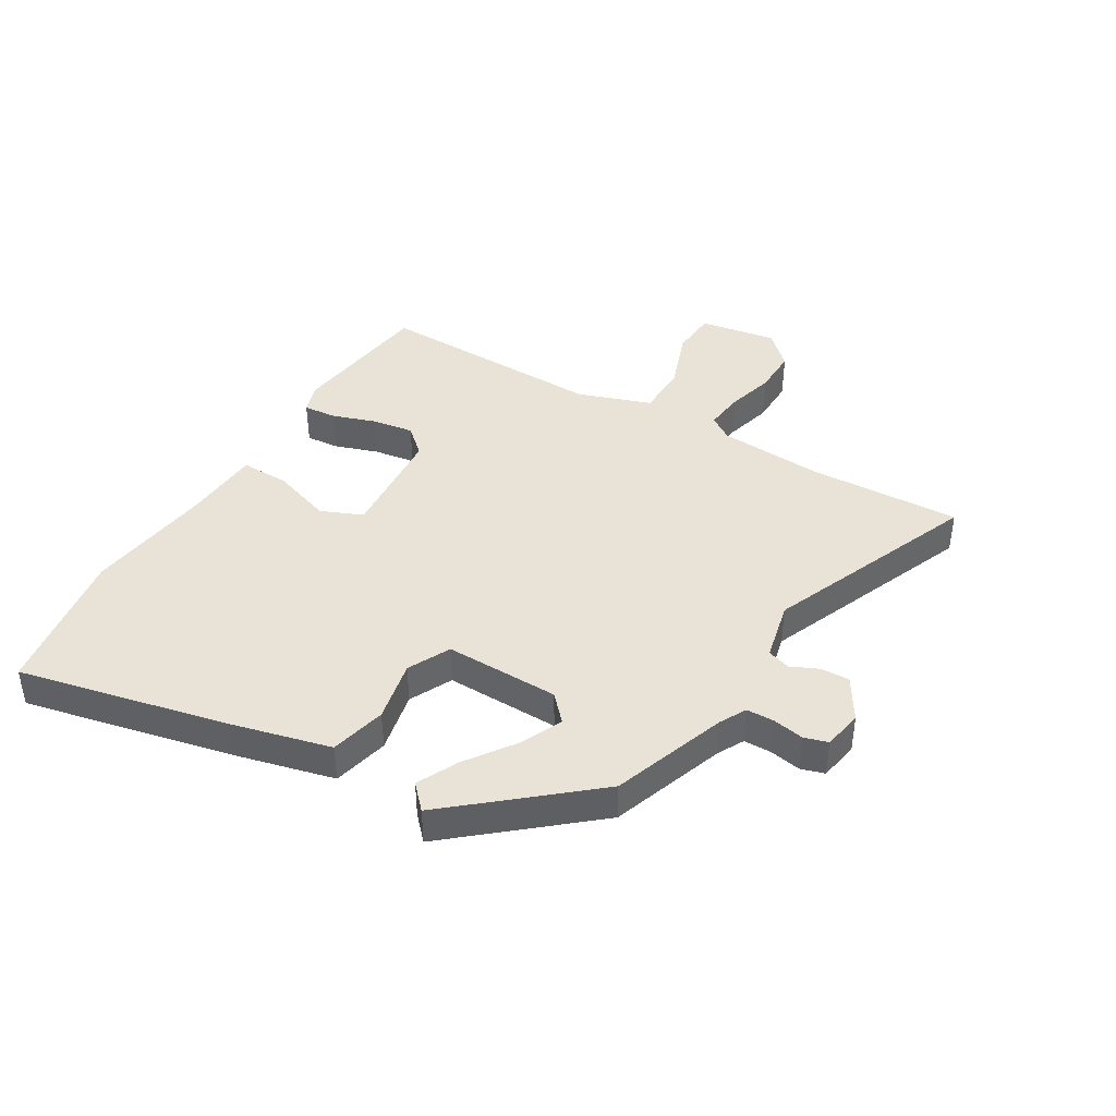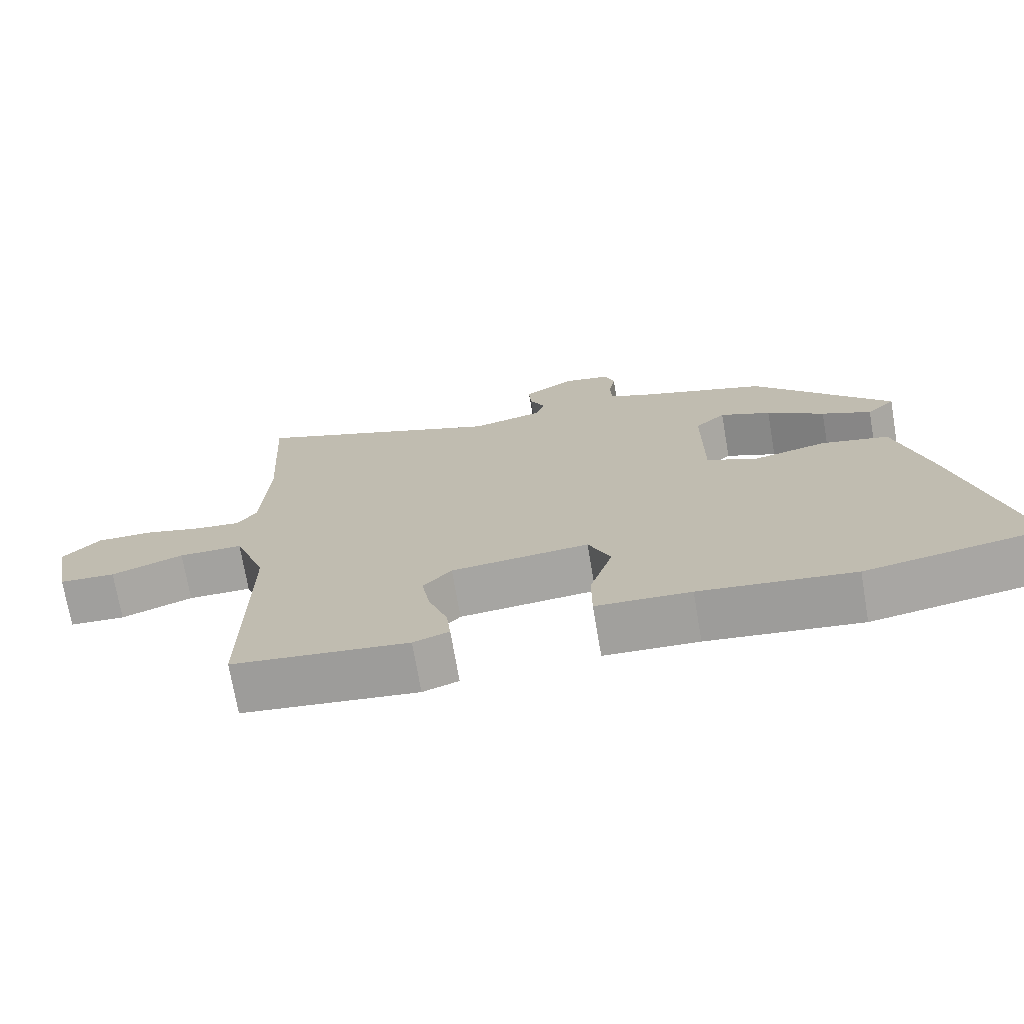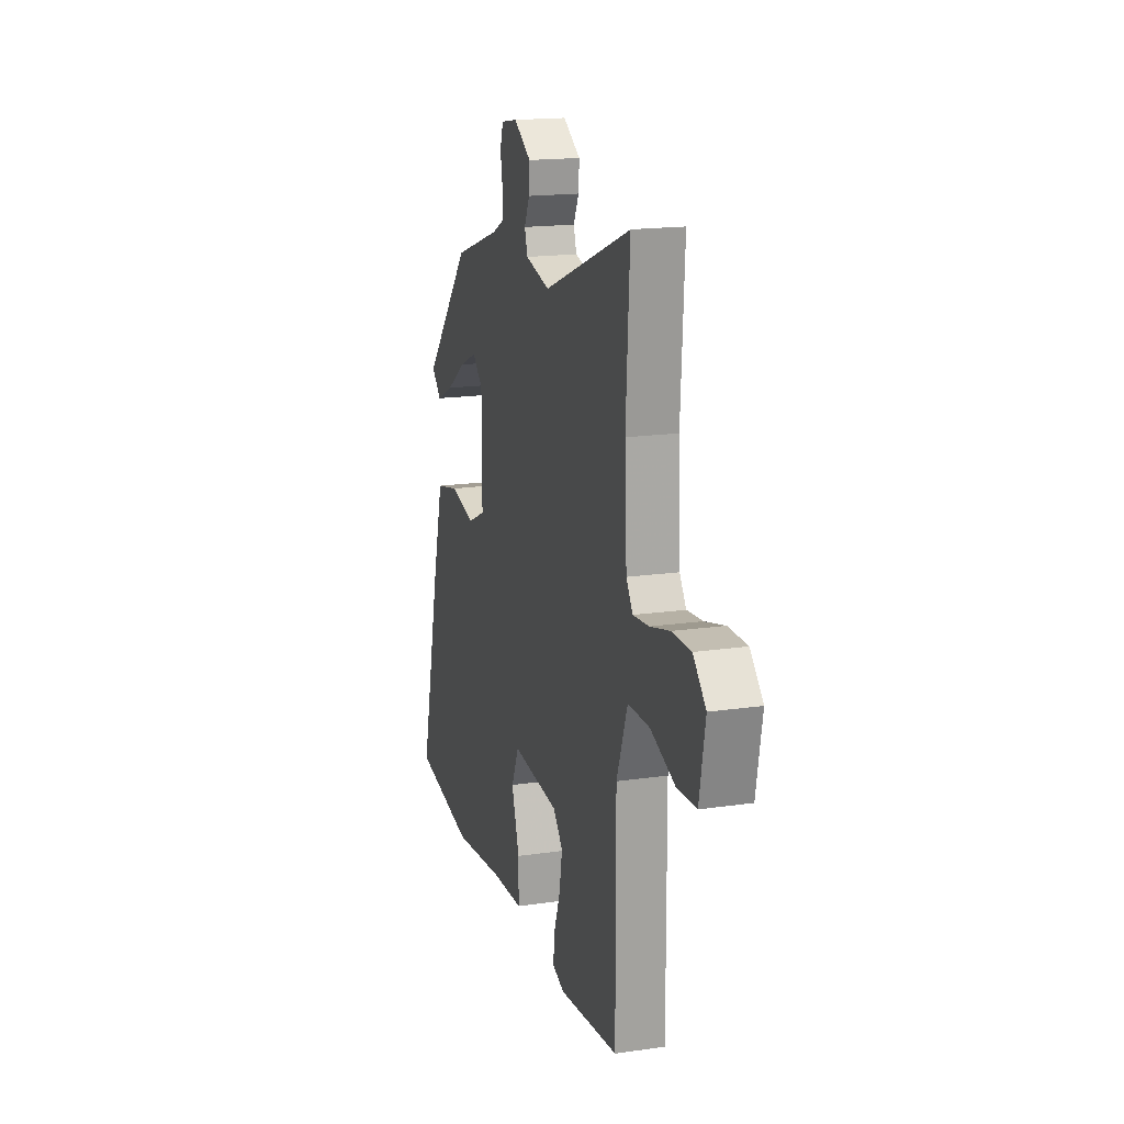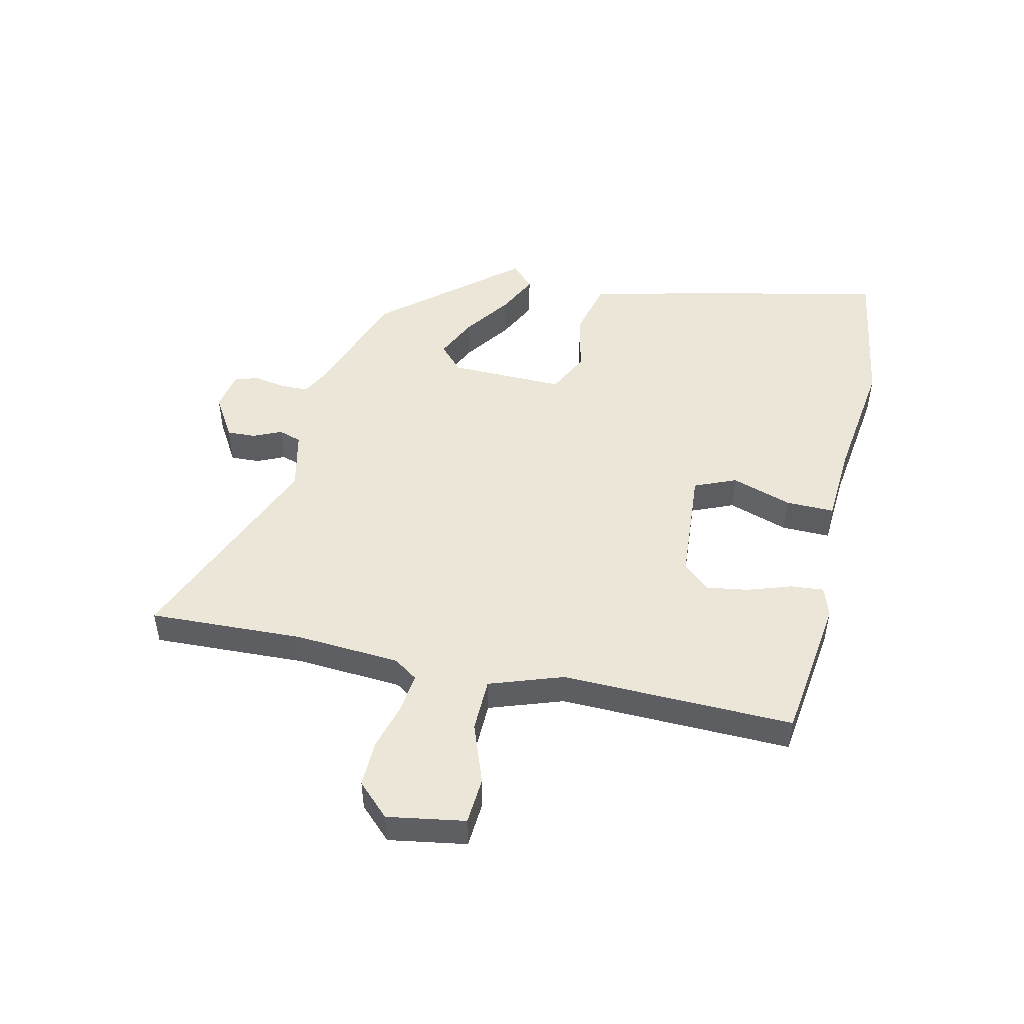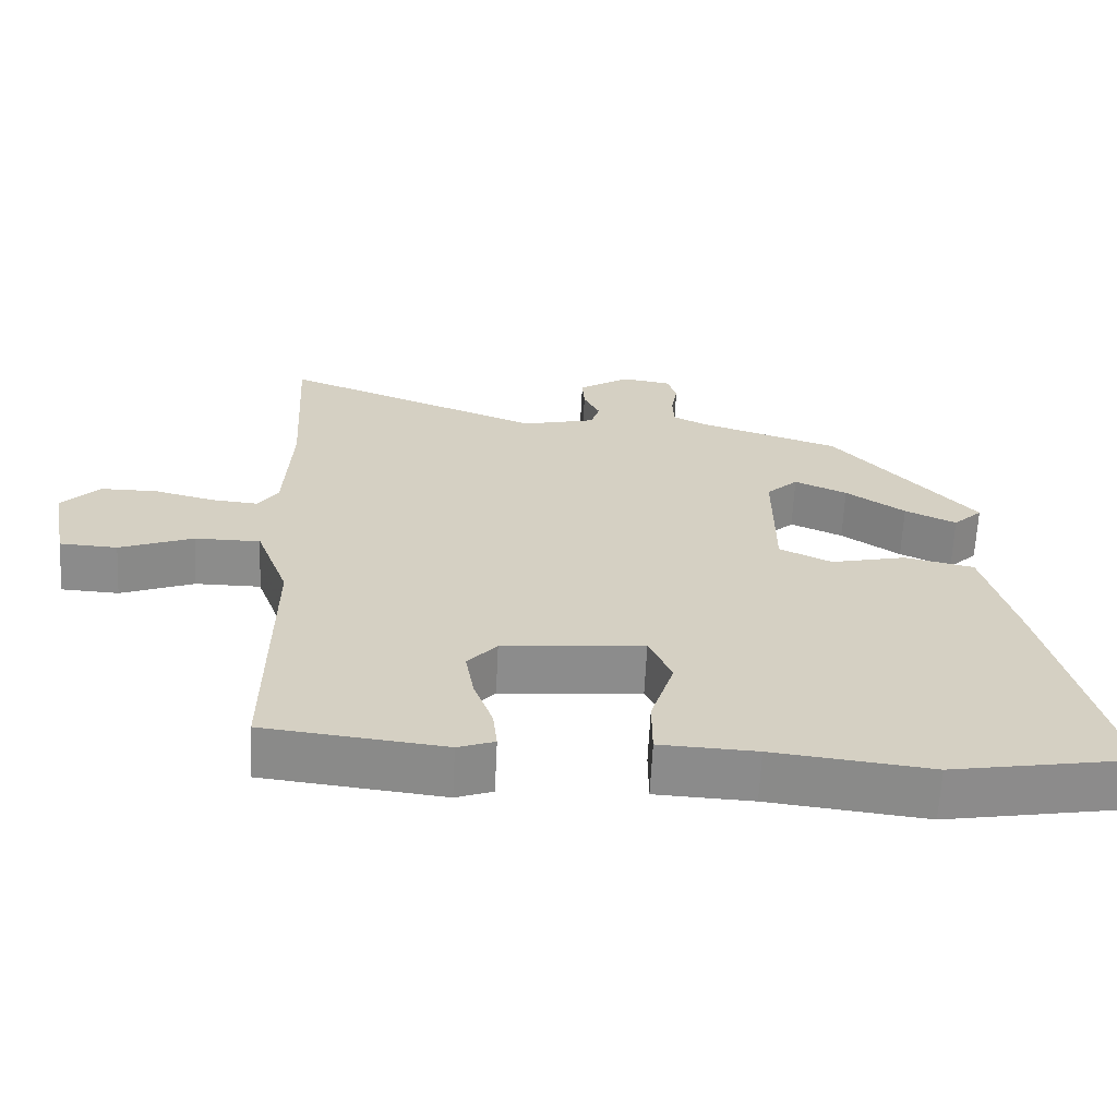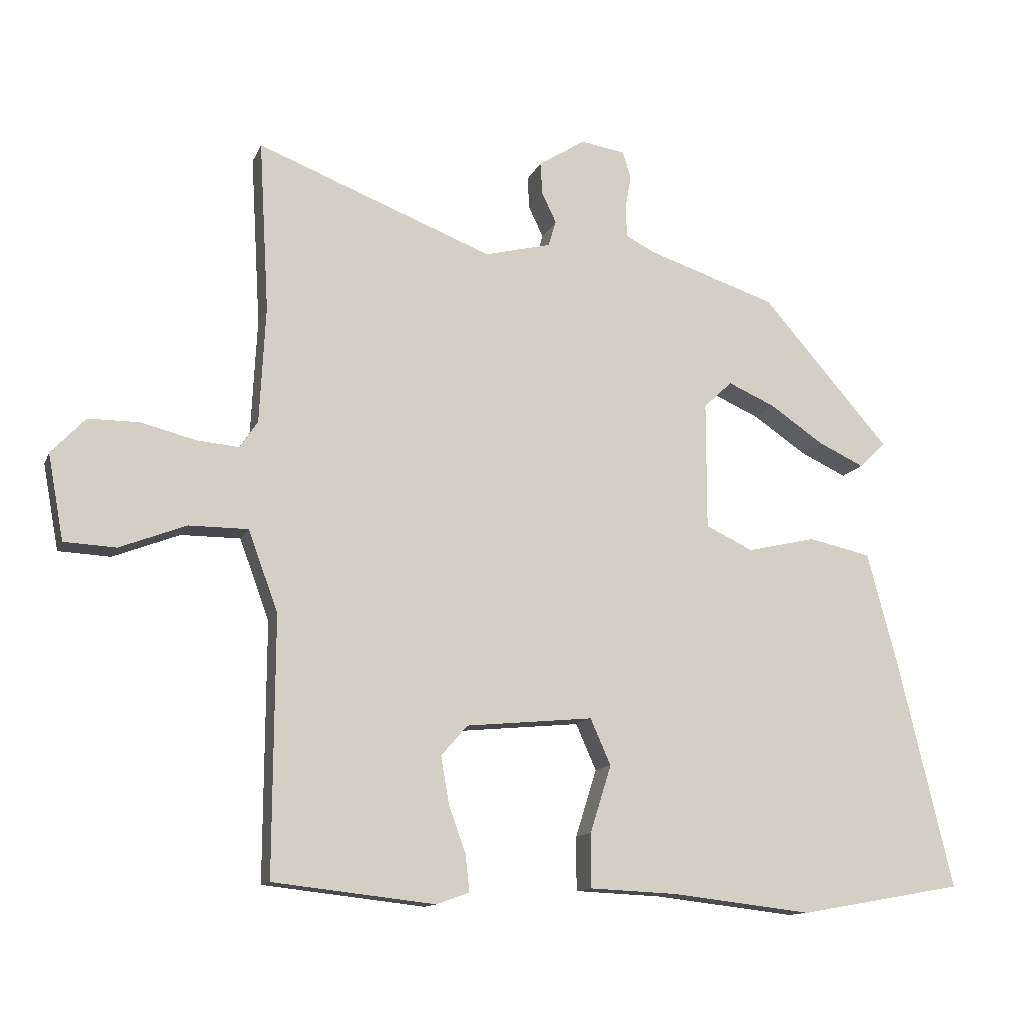
<metadata>
{"format":"obj","ext":"obj","renderer":"f3d","projection":"perspective","resolution":1024,"background":"white","views":[{"elev":41.7,"azim":-58.3,"up":"+Y"},{"elev":-72.4,"azim":-170.3,"up":"+Z"},{"elev":17.3,"azim":73.7,"up":"+Z"},{"elev":48.8,"azim":103.8,"up":"+Y"},{"elev":-64.1,"azim":177.2,"up":"+Z"},{"elev":-12.5,"azim":163.4,"up":"+Z"}]}
</metadata>
<code>
v 0.507 0.07 0.621
v 0.492 0.07 0.362
v 0.501 0.07 0.185
v 0.528 0.07 0.144
v 0.593 0.07 0.15
v 0.675 0.07 0.171
v 0.753 0.07 0.171
v 0.805 0.07 0.116
v 0.781 0.07 -0.014
v 0.702 0.07 -0.018
v 0.601 0.07 0.021
v 0.511 0.07 0.021
v 0.466 0.07 -0.102
v 0.468 0.07 -0.492
v 0.222 0.07 -0.52
v 0.172 0.07 -0.502
v 0.178 0.07 -0.446
v 0.204 0.07 -0.373
v 0.216 0.07 -0.303
v 0.176 0.07 -0.257
v -0.017 0.07 -0.239
v -0.048 0.07 -0.309
v -0.016 0.07 -0.411
v -0.016 0.07 -0.493
v -0.148 0.07 -0.499
v -0.363 0.07 -0.524
v -0.612 0.07 -0.48
v -0.528 0.07 -0.129
v -0.483 0.07 0.039
v -0.388 0.07 0.06
v -0.284 0.07 0.036
v -0.212 0.07 0.07
v -0.212 0.07 0.264
v -0.255 0.07 0.305
v -0.327 0.07 0.273
v -0.408 0.07 0.218
v -0.478 0.07 0.185
v -0.518 0.07 0.224
v -0.324 0.07 0.446
v -0.129 0.07 0.511
v -0.084 0.07 0.534
v -0.082 0.07 0.581
v -0.091 0.07 0.634
v -0.078 0.07 0.674
v -0.011 0.07 0.685
v 0.06 0.07 0.64
v 0.057 0.07 0.591
v 0.035 0.07 0.545
v 0.047 0.07 0.506
v 0.148 0.07 0.481
v 0.507 0 0.621
v 0.492 0 0.362
v 0.501 0 0.185
v 0.528 0 0.144
v 0.593 0 0.15
v 0.675 0 0.171
v 0.753 0 0.171
v 0.805 0 0.116
v 0.781 0 -0.014
v 0.702 0 -0.018
v 0.601 0 0.021
v 0.511 0 0.021
v 0.466 0 -0.102
v 0.468 0 -0.492
v 0.222 0 -0.52
v 0.172 0 -0.502
v 0.178 0 -0.446
v 0.204 0 -0.373
v 0.216 0 -0.303
v 0.176 0 -0.257
v -0.017 0 -0.239
v -0.048 0 -0.309
v -0.016 0 -0.411
v -0.016 0 -0.493
v -0.148 0 -0.499
v -0.363 0 -0.524
v -0.612 0 -0.48
v -0.528 0 -0.129
v -0.483 0 0.039
v -0.388 0 0.06
v -0.284 0 0.036
v -0.212 0 0.07
v -0.212 0 0.264
v -0.255 0 0.305
v -0.327 0 0.273
v -0.408 0 0.218
v -0.478 0 0.185
v -0.518 0 0.224
v -0.324 0 0.446
v -0.129 0 0.511
v -0.084 0 0.534
v -0.082 0 0.581
v -0.091 0 0.634
v -0.078 0 0.674
v -0.011 0 0.685
v 0.06 0 0.64
v 0.057 0 0.591
v 0.035 0 0.545
v 0.047 0 0.506
v 0.148 0 0.481
f 45 46 47 48
f 45 48 49
f 42 43 44 45
f 41 42 45 49
f 40 41 49 50
f 38 39 40 50
f 35 36 37 38
f 34 35 38
f 28 29 30 31
f 28 31 32
f 25 26 27 28
f 25 28 32
f 22 23 24 25
f 21 22 25 32
f 20 21 32 33
f 15 16 17 18
f 13 14 15 18
f 12 13 18 19
f 8 9 10 11
f 8 11 12
f 5 6 7 8
f 4 5 8 12
f 3 4 12 19
f 50 1 2
f 34 38 50
f 33 34 50 2
f 19 20 33
f 2 3 19 33
f 98 97 96 95
f 99 98 95
f 95 94 93 92
f 99 95 92 91
f 100 99 91 90
f 100 90 89 88
f 88 87 86 85
f 88 85 84
f 81 80 79 78
f 82 81 78
f 78 77 76 75
f 82 78 75
f 75 74 73 72
f 82 75 72 71
f 83 82 71 70
f 68 67 66 65
f 68 65 64 63
f 69 68 63 62
f 61 60 59 58
f 62 61 58
f 58 57 56 55
f 62 58 55 54
f 69 62 54 53
f 52 51 100
f 100 88 84
f 52 100 84 83
f 83 70 69
f 83 69 53 52
f 1 51 52 2
f 2 52 53 3
f 3 53 54 4
f 4 54 55 5
f 5 55 56 6
f 6 56 57 7
f 7 57 58 8
f 8 58 59 9
f 9 59 60 10
f 10 60 61 11
f 11 61 62 12
f 12 62 63 13
f 13 63 64 14
f 14 64 65 15
f 15 65 66 16
f 16 66 67 17
f 17 67 68 18
f 18 68 69 19
f 19 69 70 20
f 20 70 71 21
f 21 71 72 22
f 22 72 73 23
f 23 73 74 24
f 24 74 75 25
f 25 75 76 26
f 26 76 77 27
f 27 77 78 28
f 28 78 79 29
f 29 79 80 30
f 30 80 81 31
f 31 81 82 32
f 32 82 83 33
f 33 83 84 34
f 34 84 85 35
f 35 85 86 36
f 36 86 87 37
f 37 87 88 38
f 38 88 89 39
f 39 89 90 40
f 40 90 91 41
f 41 91 92 42
f 42 92 93 43
f 43 93 94 44
f 44 94 95 45
f 45 95 96 46
f 46 96 97 47
f 47 97 98 48
f 48 98 99 49
f 49 99 100 50
f 50 100 51 1

</code>
